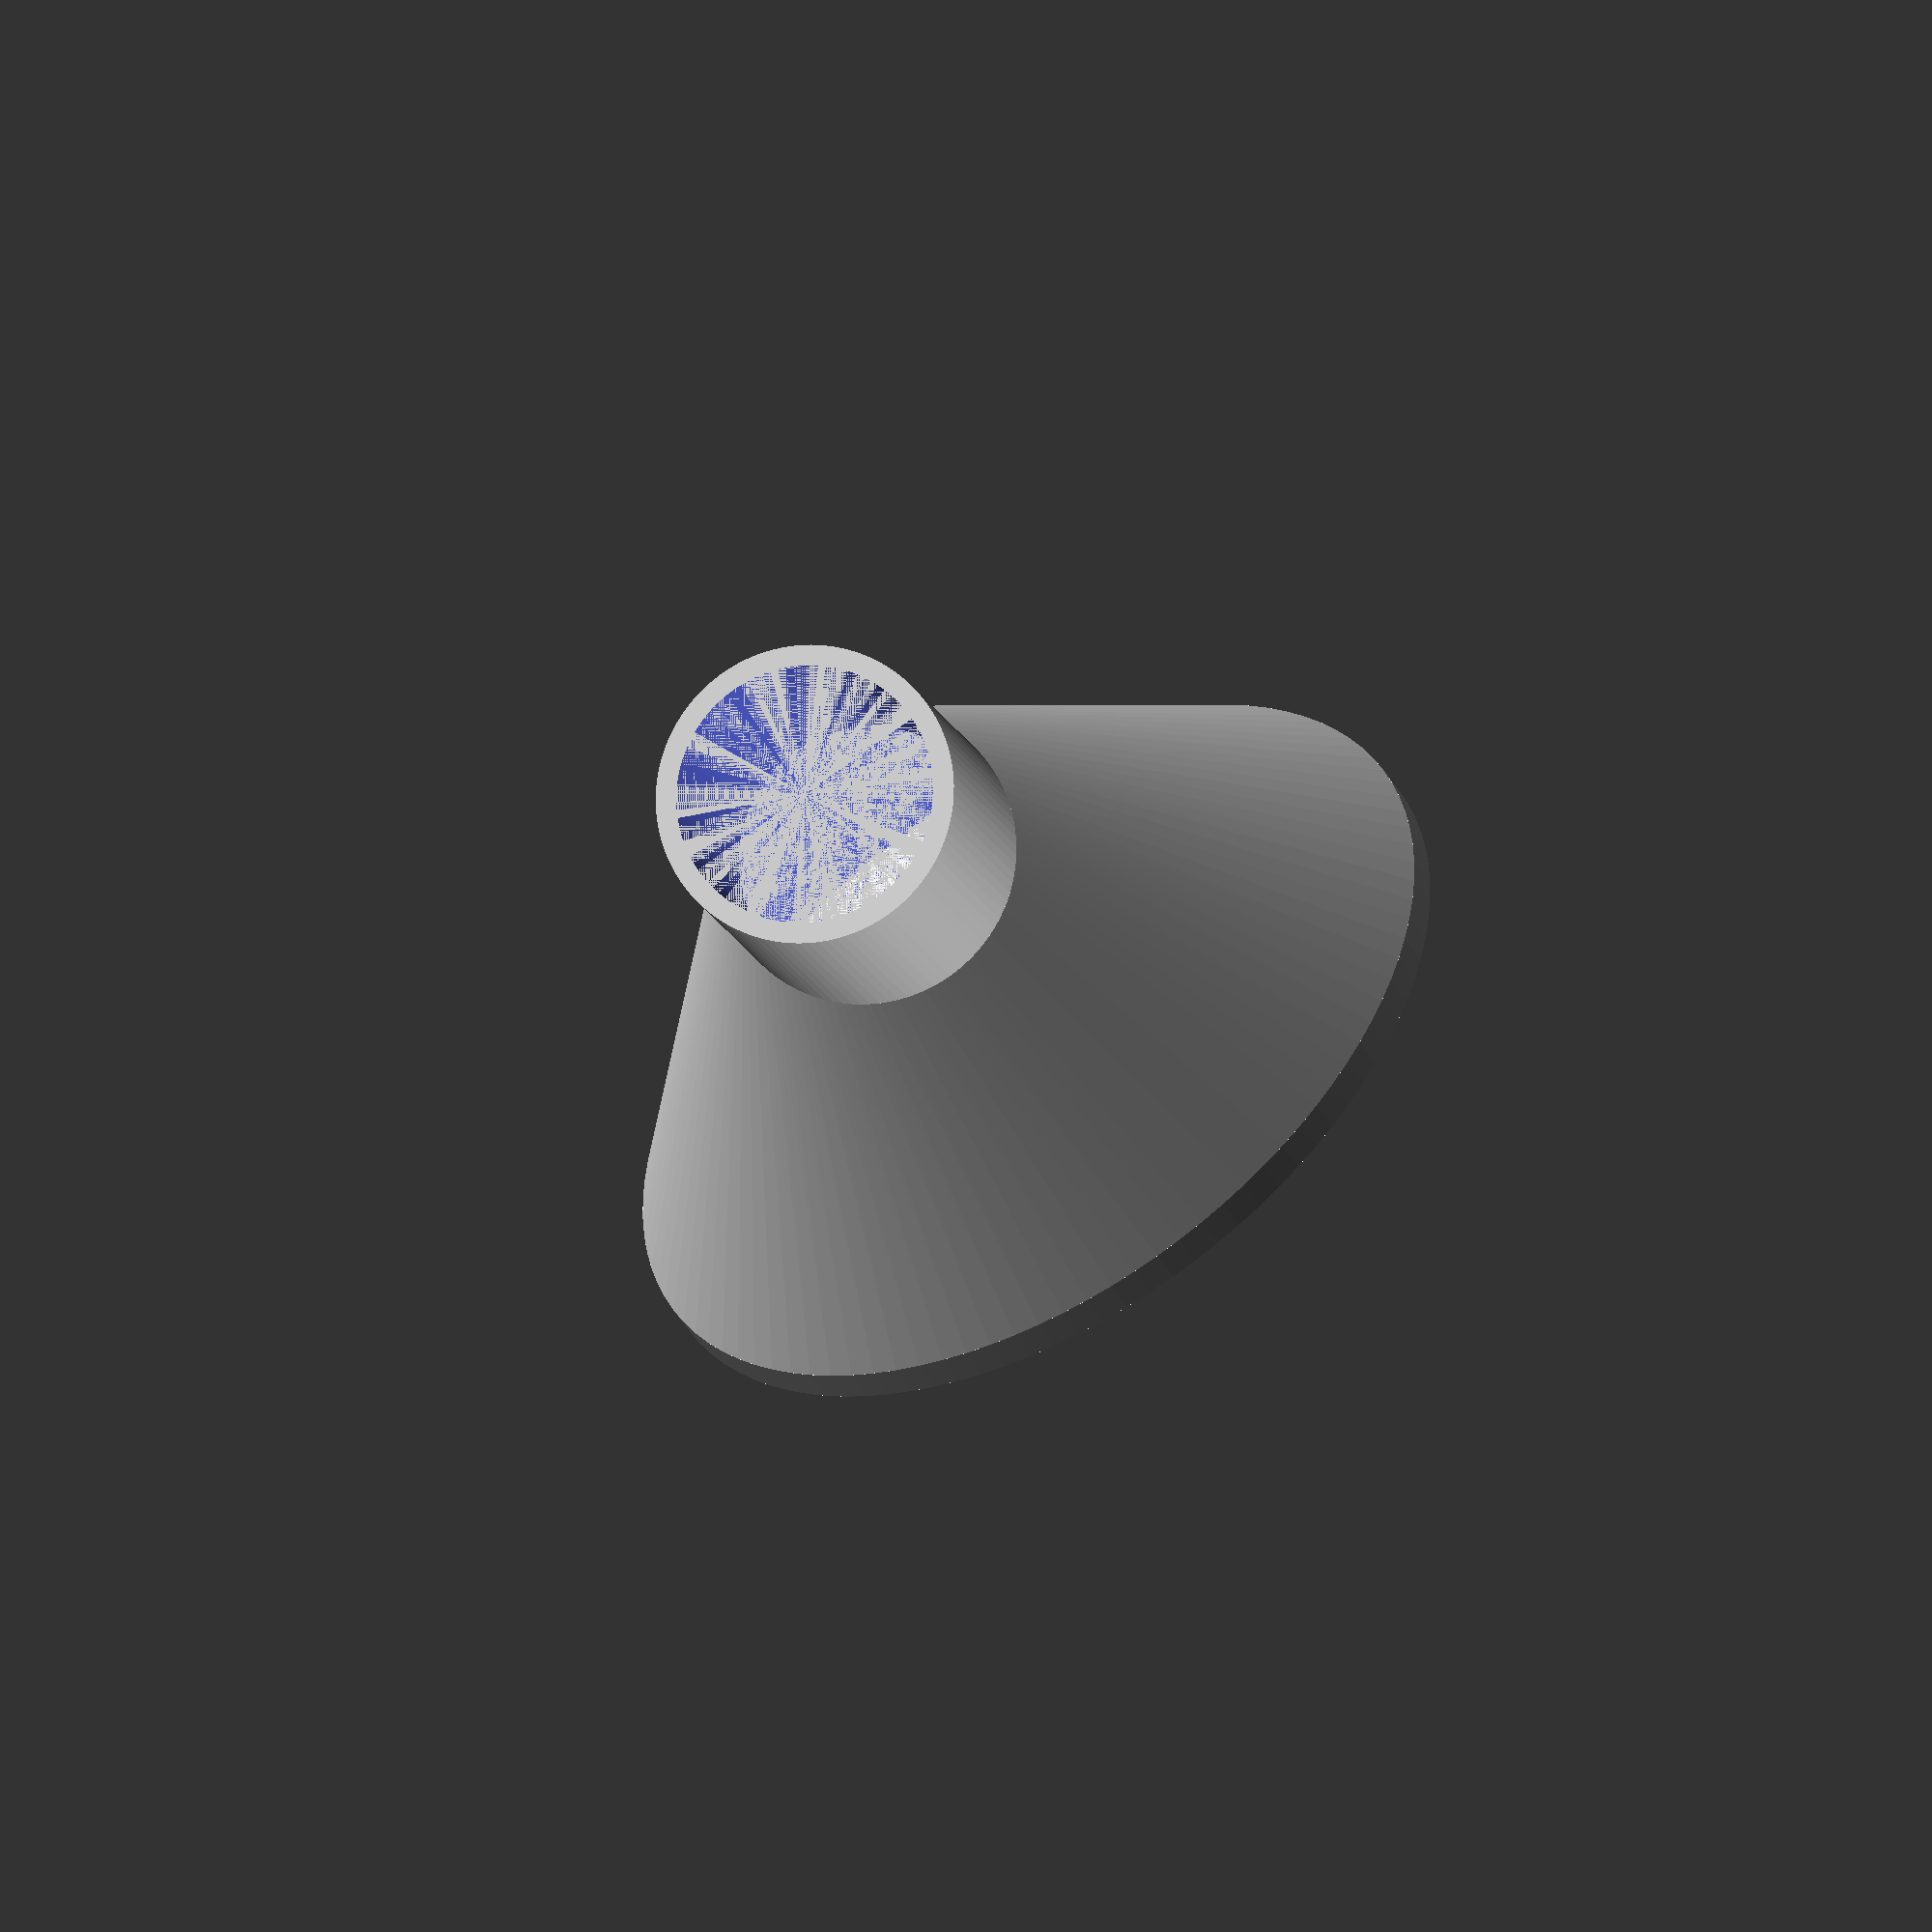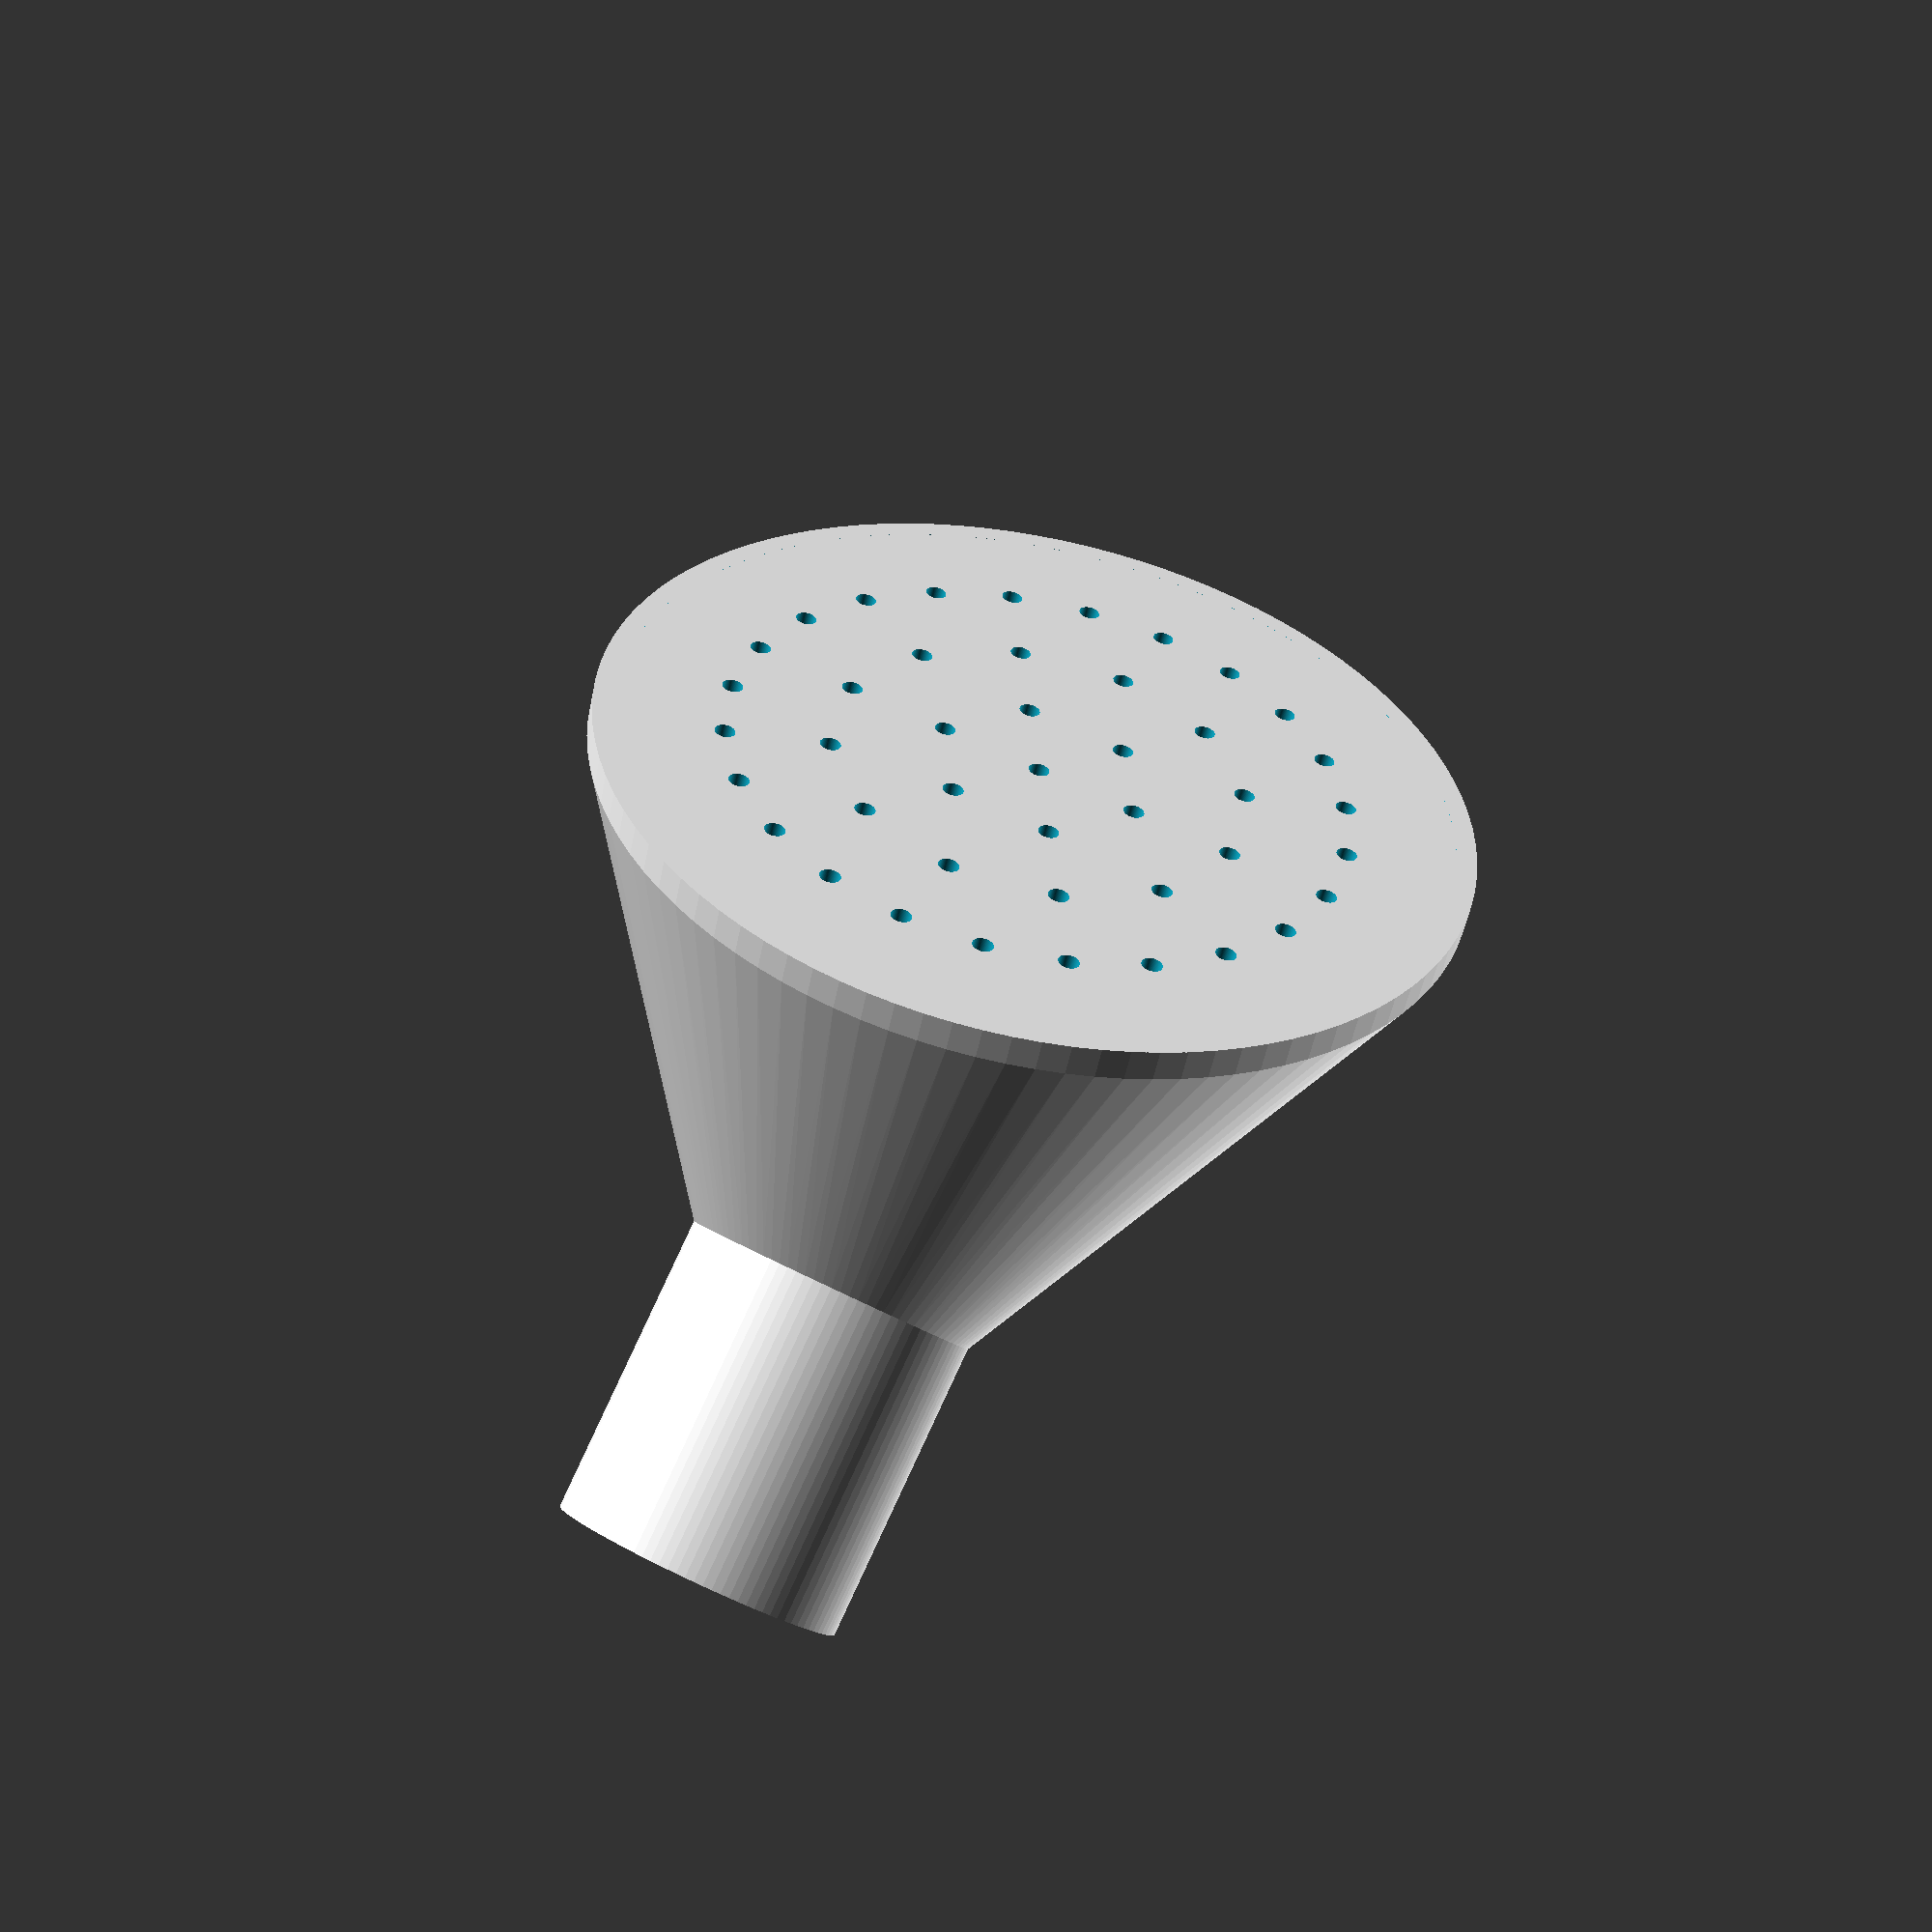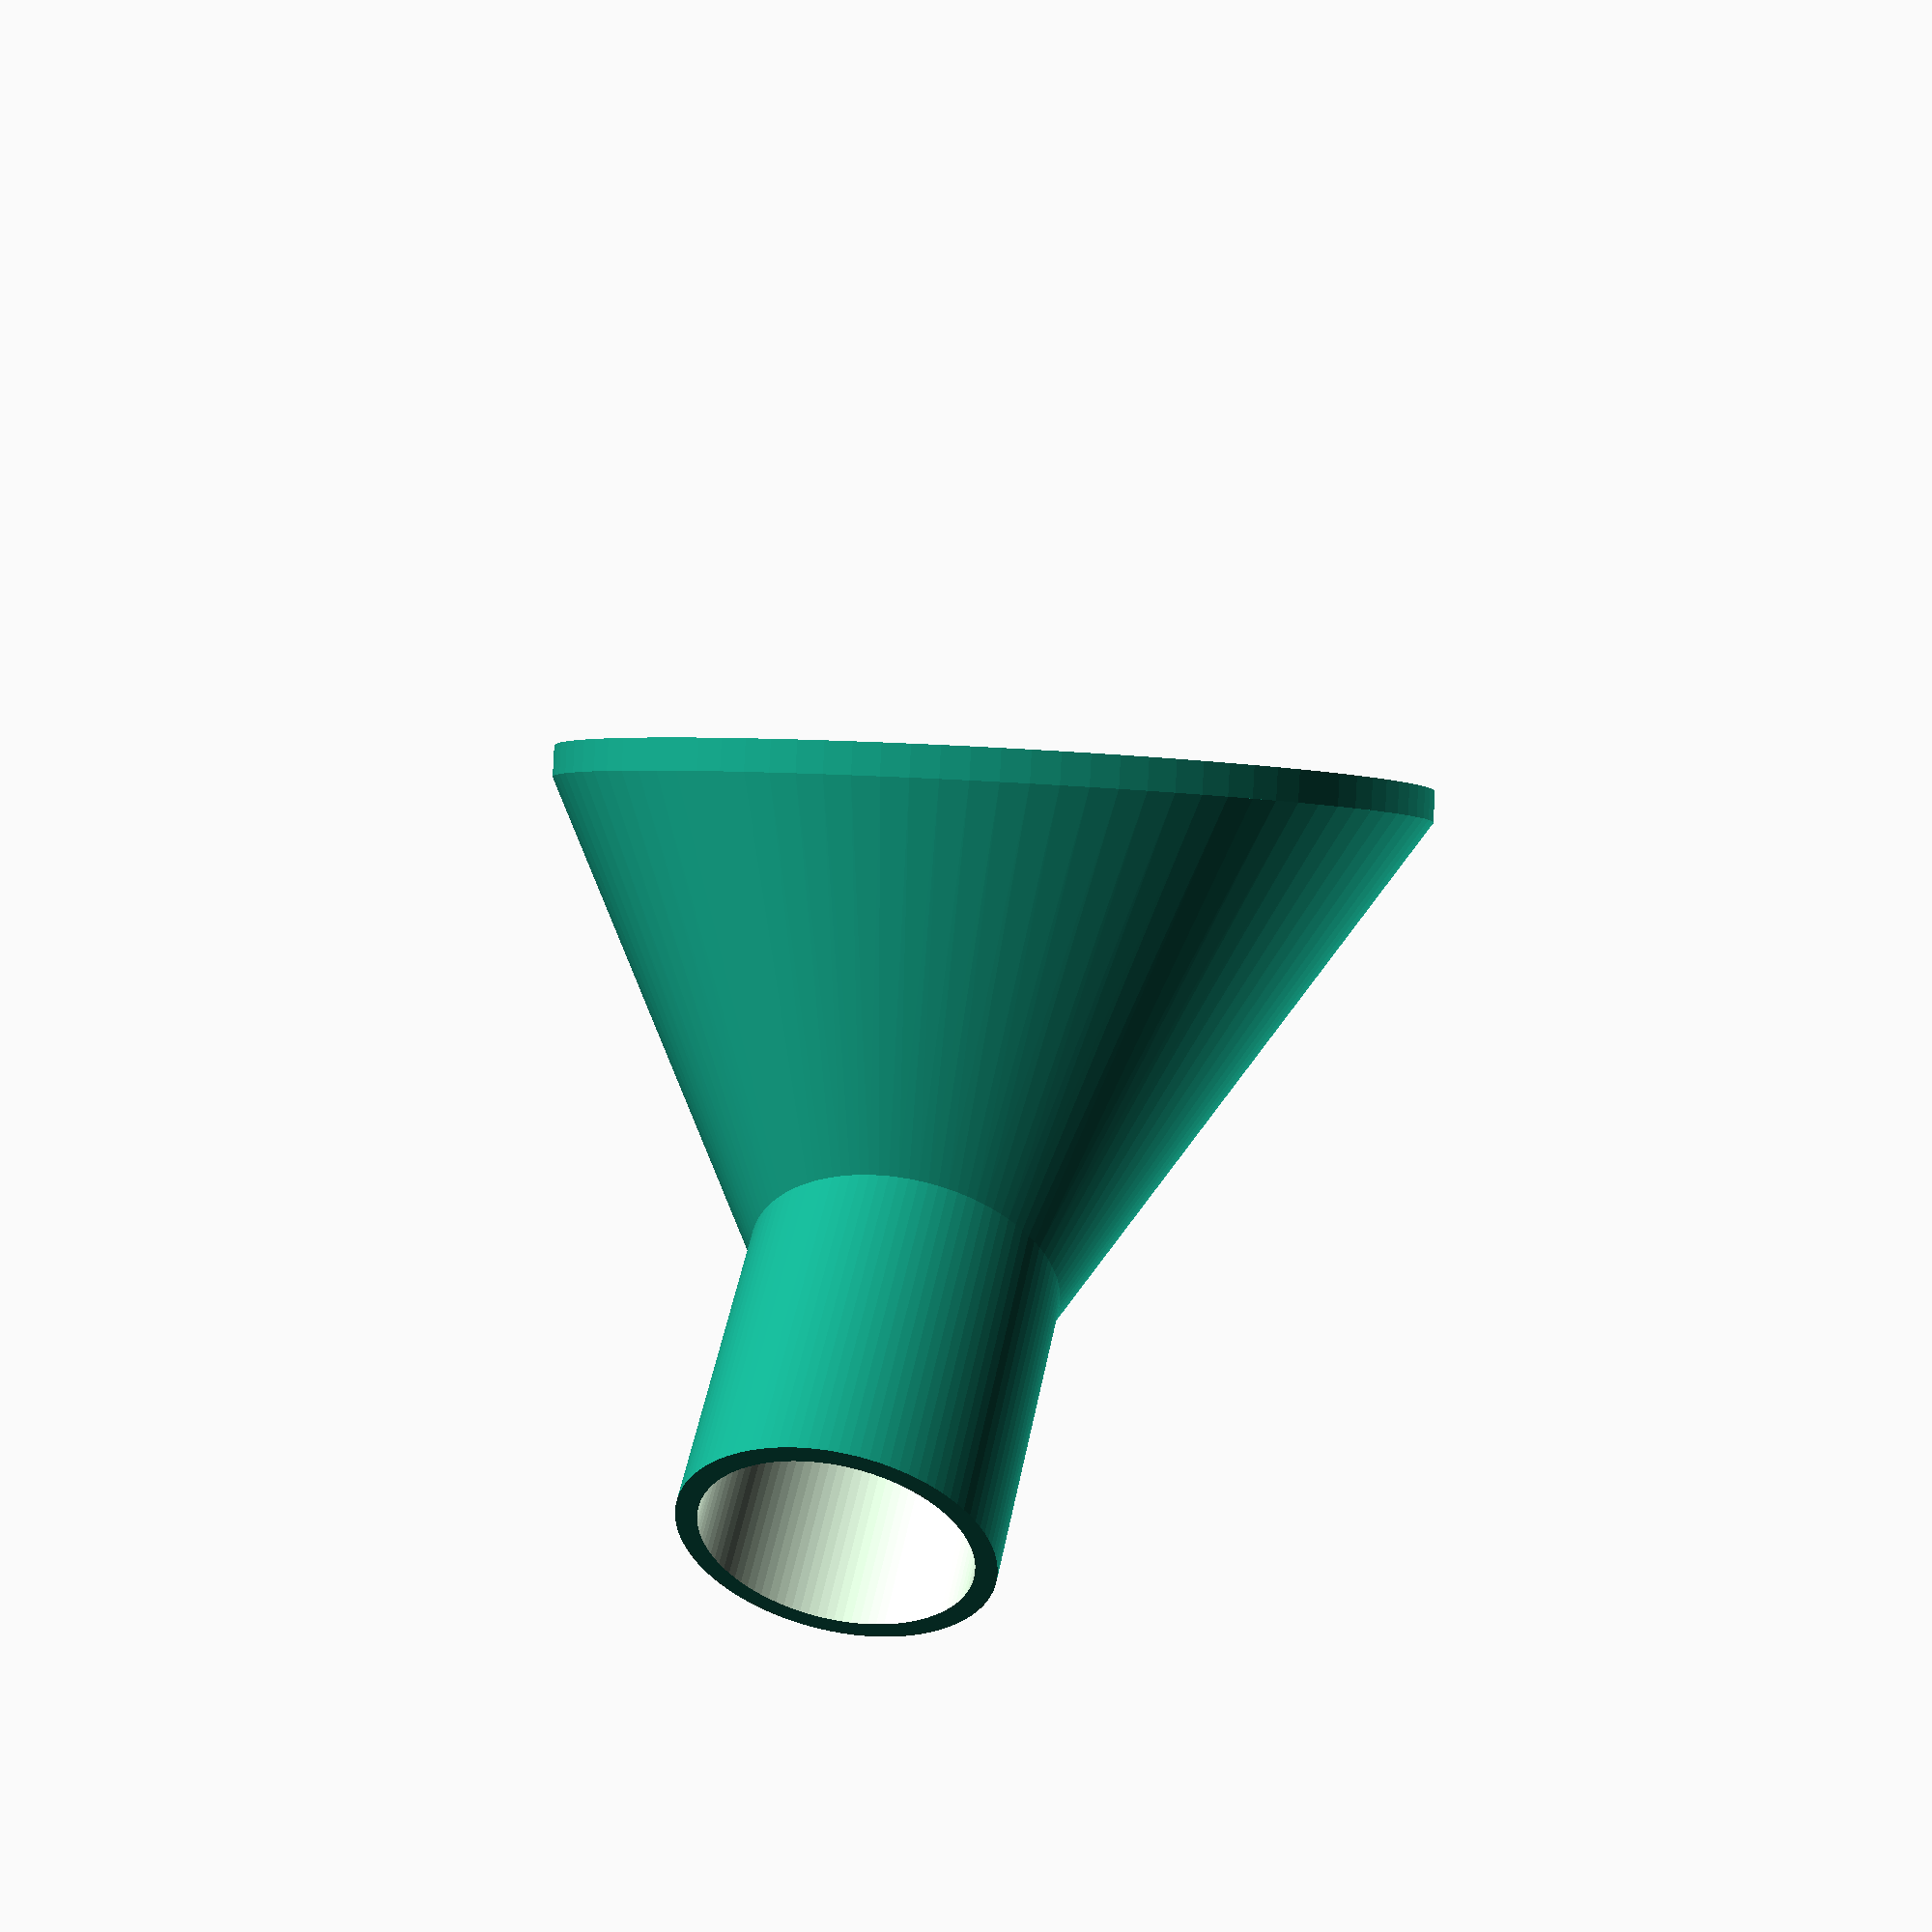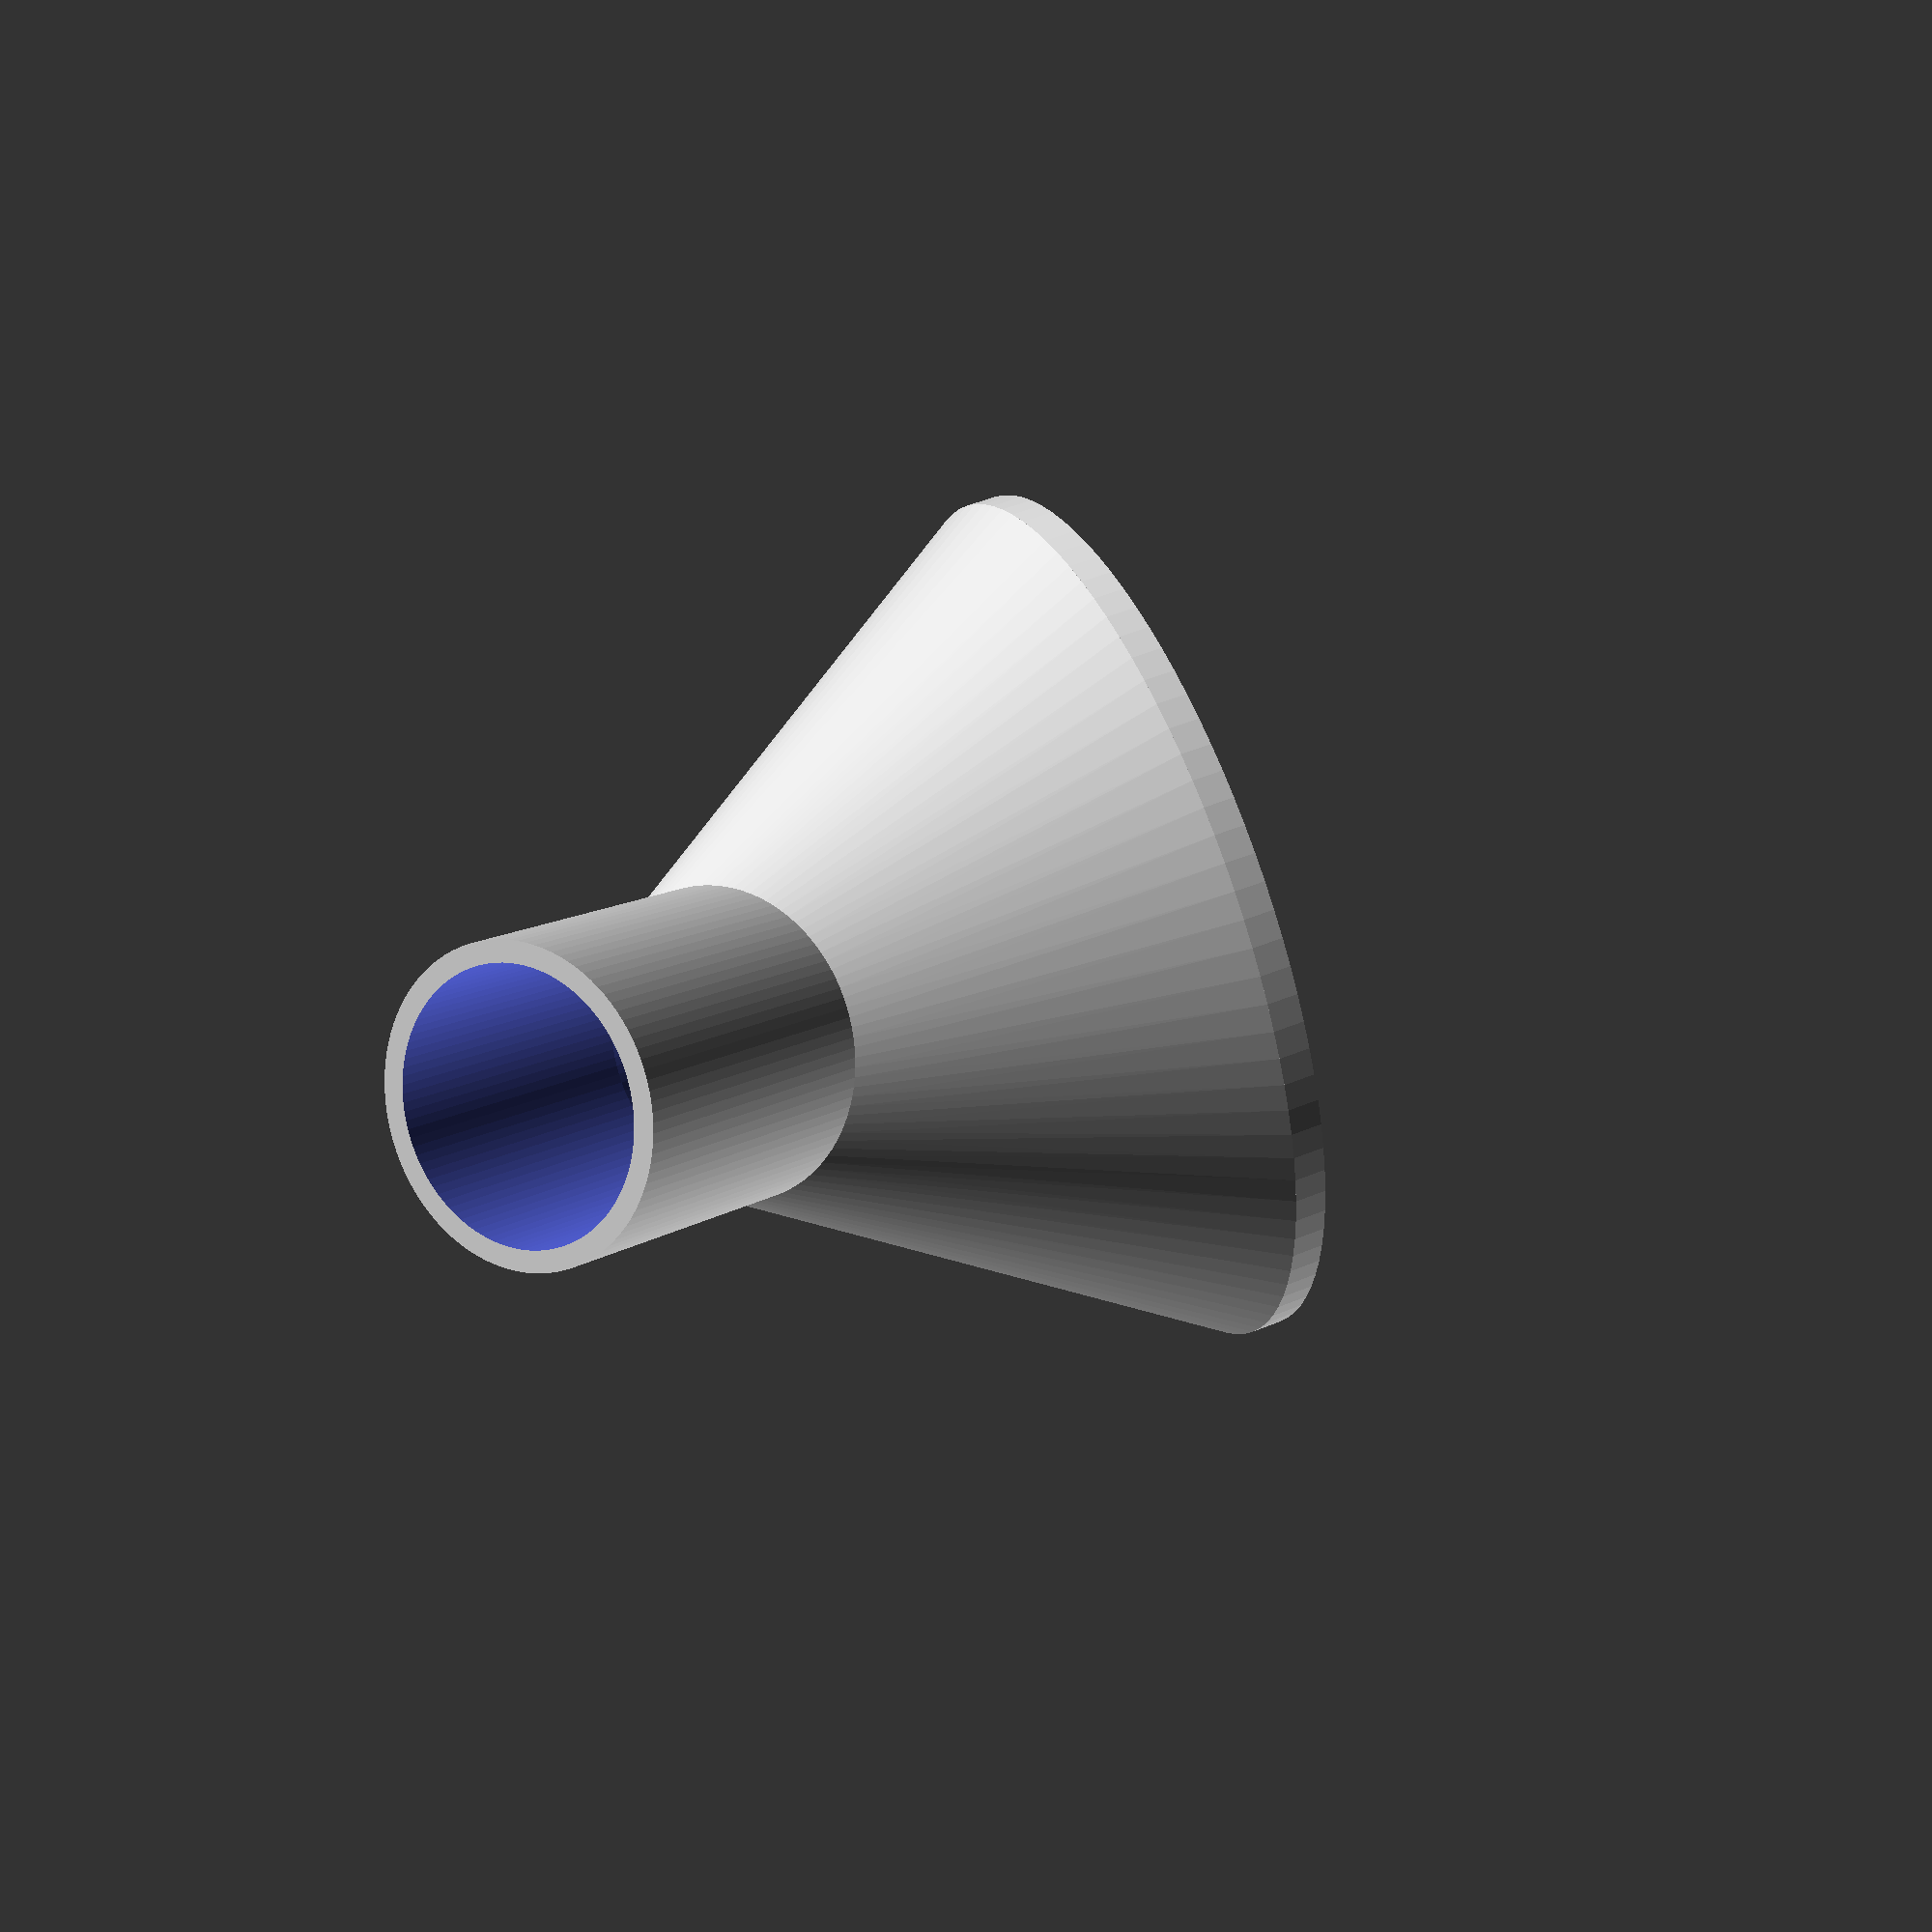
<openscad>
cyld=25;
cyll=30;
cylt=2;

module cyl()
{   
    $fn=100;
    translate([0,0,-cyll/2+0.001])
    difference() {
      cylinder(r=cyld/2+cylt,h=cyll, center = true);
      cylinder(r=cyld/2,h=cyll+0.005, center = true);
    }
}

module spray()
{
    $fn=100;
    
    ht=3;
    tvec=[10,0,50];
    rvec=[0,40,0];
    bigr=85/2;
        
    difference() {
        hull() {
            cylinder(h=3,r=cyld/2+cylt);
            translate(tvec) rotate(a=rvec) cylinder(h=ht,r=bigr);
        };
        hull() {
            translate([0,0,-0.005]) cylinder(h=3,r=cyld/2);
            translate(tvec+[0,0,0.006]) rotate(a=rvec) cylinder(h=ht,r=bigr-cylt);
        };
    }
    
    translate(tvec+[0,0,-0.006]) rotate(a=rvec) difference()
    {
        r0=1;
        h0=4;
        dh=0.05;
        cylinder(h=3,r=bigr);
        translate([0,0,-dh]) cylinder(h=h0,r=r0);
        for ( i = [0 : 5] ){
            rotate( i * 60, [0, 0, 1])
            translate([0, 10, -dh])
            cylinder(h=h0,r=r0);
        }
        for ( i = [0 : 11] ){
            rotate( i * 30, [0, 0, 1])
            translate([0, 20, -dh])
            cylinder(h=h0,r=r0);
        }
        for ( i = [0 : 23] ){
            rotate( i * 15, [0, 0, 1])
            translate([0, 30, -dh])
            cylinder(h=h0,r=r0);
        }
    }
}

rotate([0,-40+180,0]) {
    cyl();
    spray();
}
</openscad>
<views>
elev=49.6 azim=250.5 roll=30.1 proj=o view=wireframe
elev=53.7 azim=244.5 roll=168.5 proj=p view=wireframe
elev=270.4 azim=76.1 roll=3.0 proj=p view=solid
elev=310.0 azim=125.6 roll=65.7 proj=p view=wireframe
</views>
